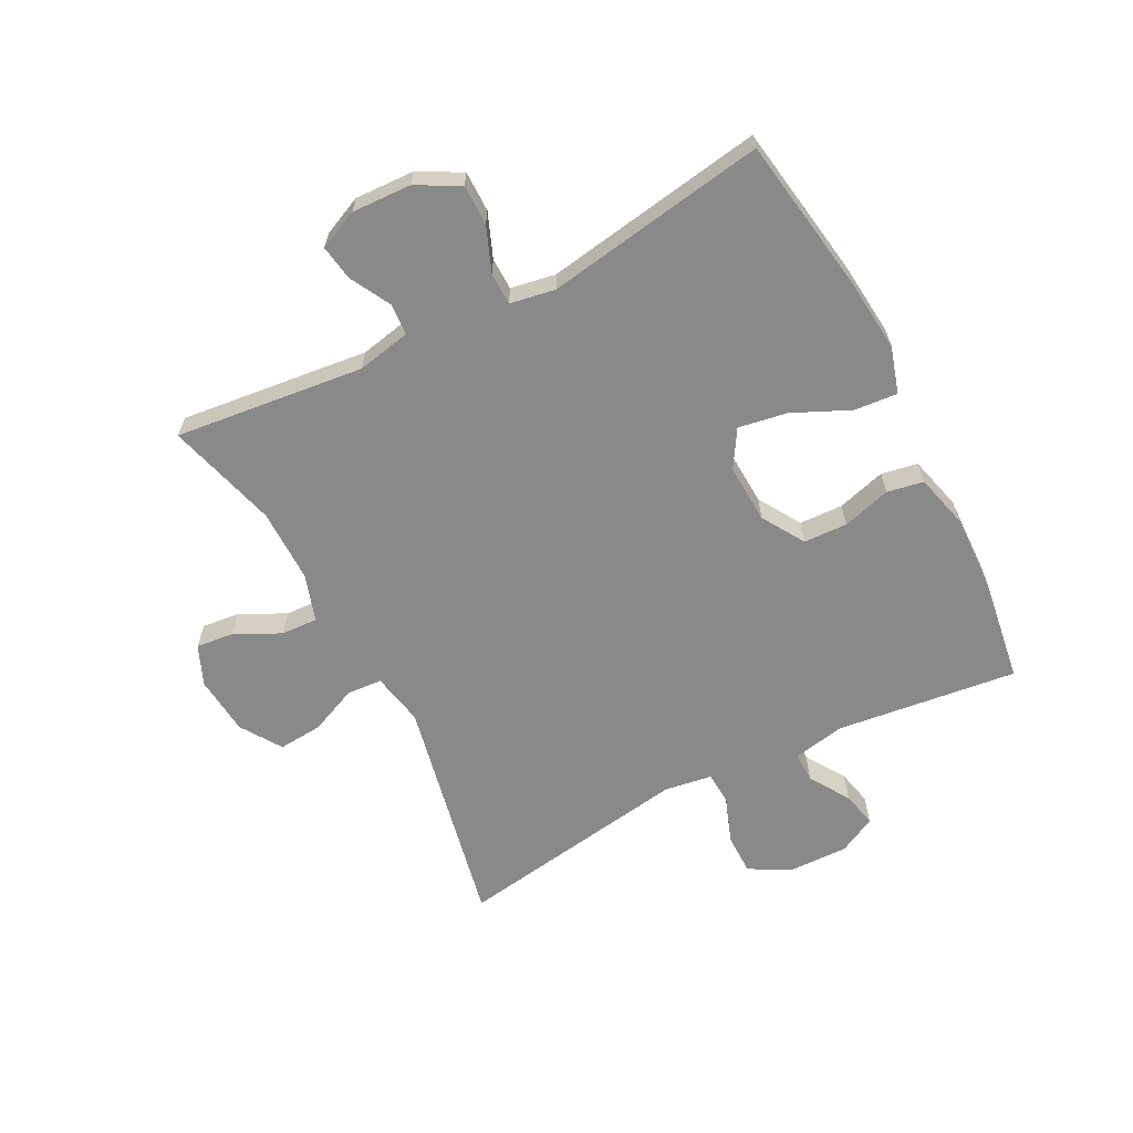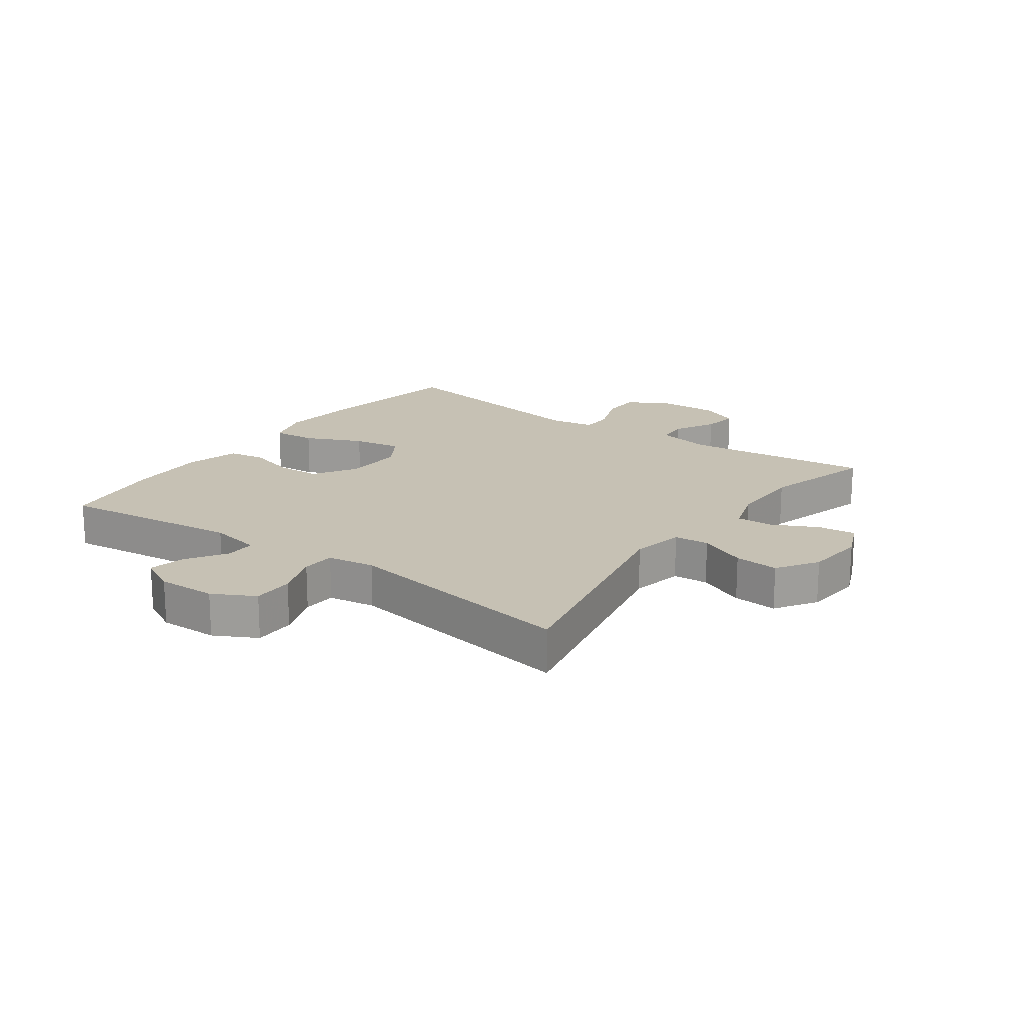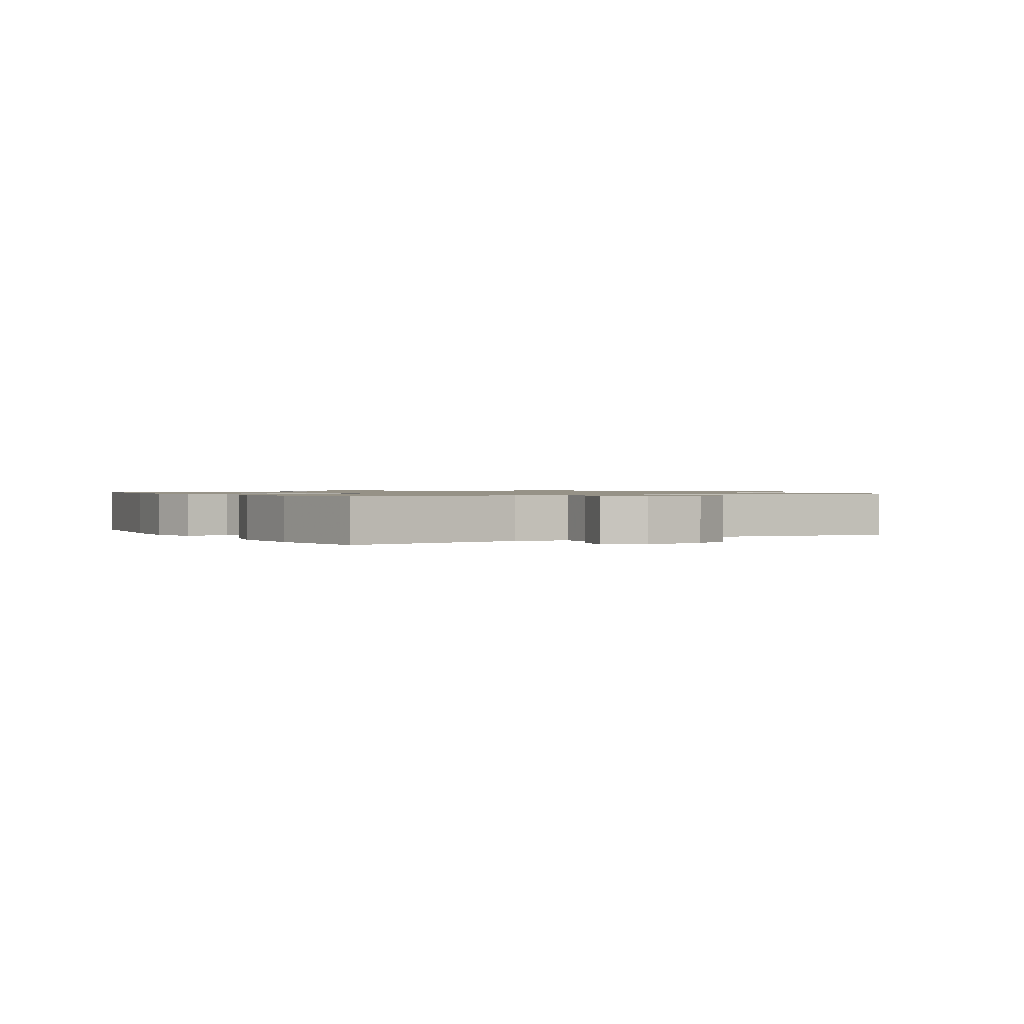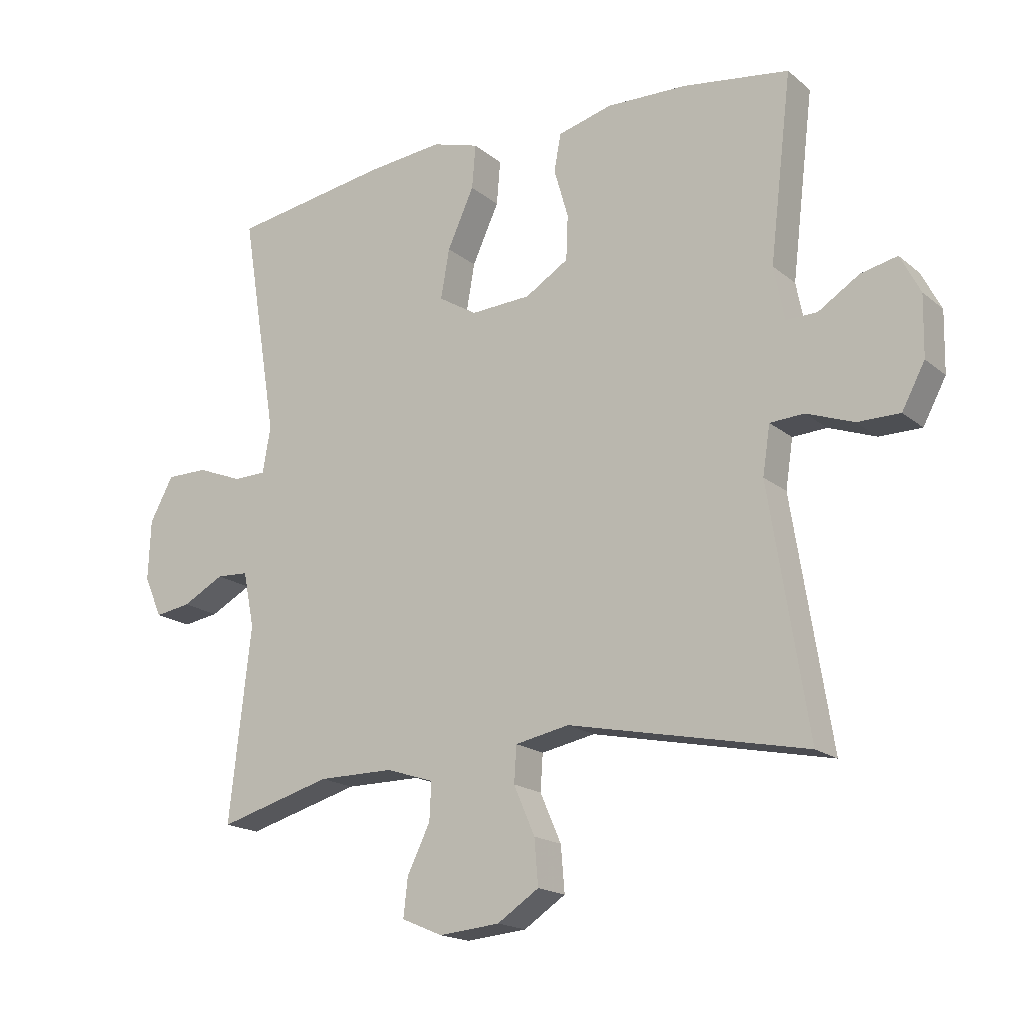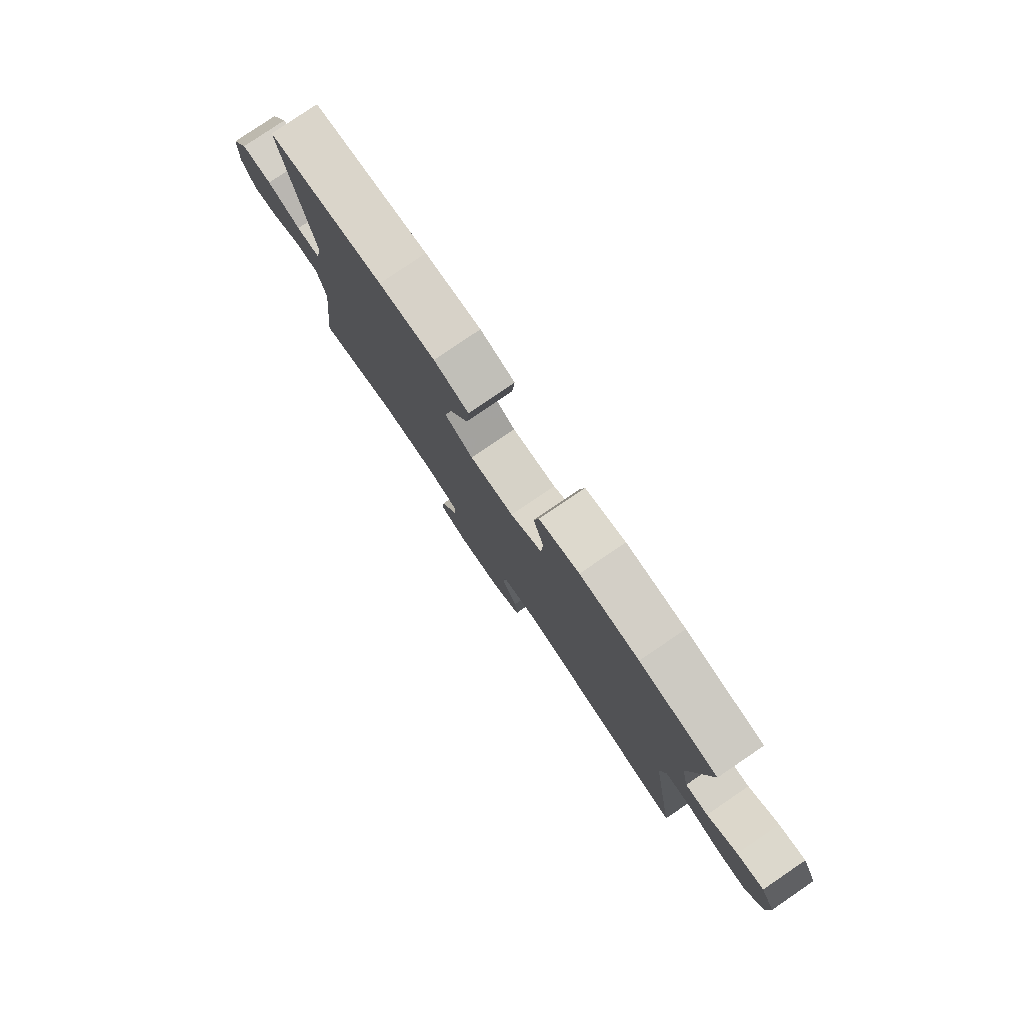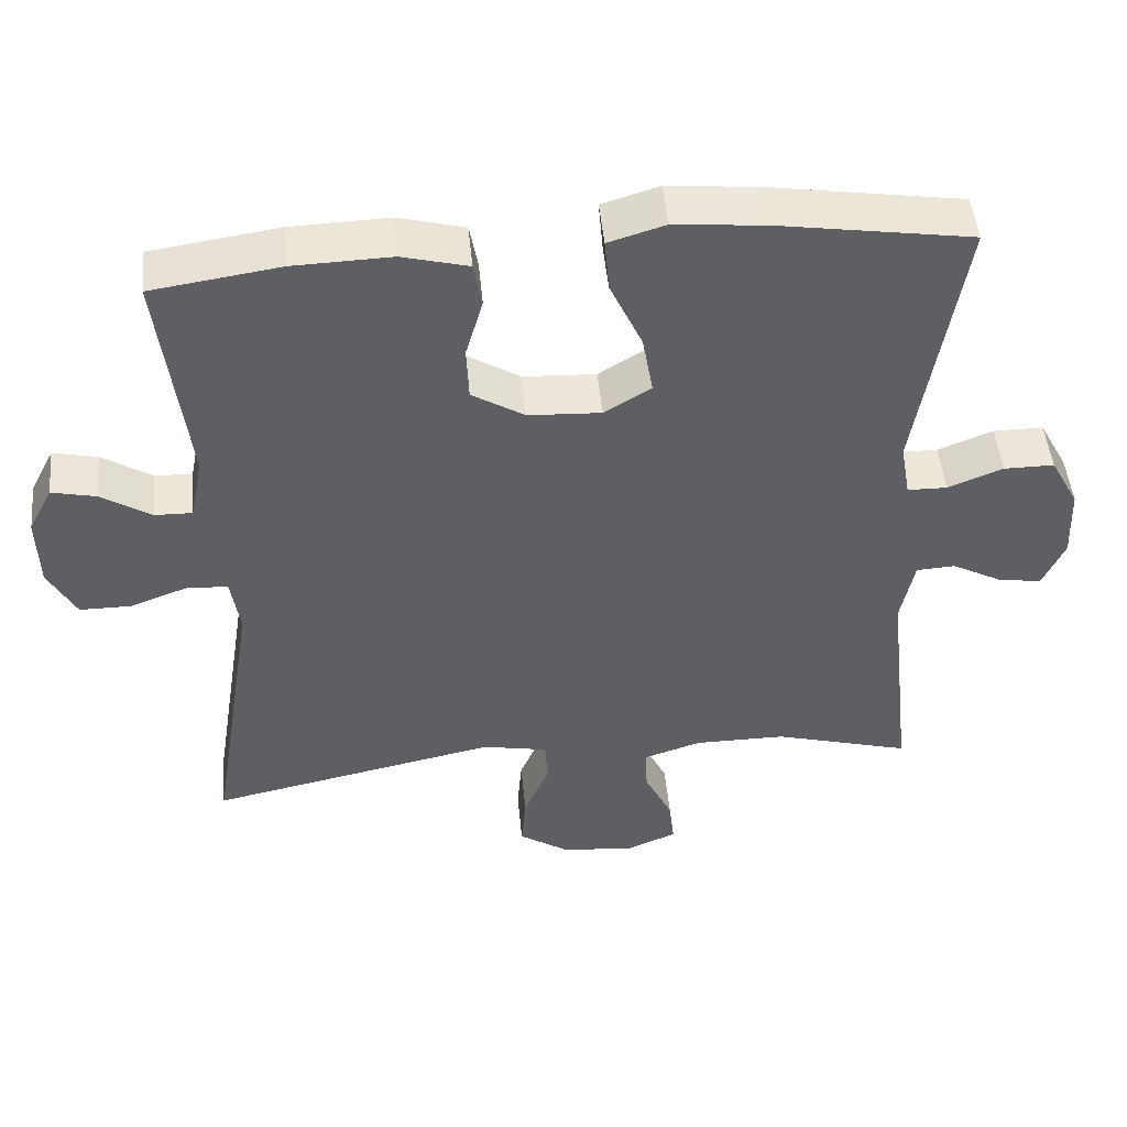
<metadata>
{"format":"obj","ext":"obj","renderer":"f3d","projection":"perspective","resolution":1024,"background":"white","views":[{"elev":-63.3,"azim":-62.6,"up":"+Y"},{"elev":18.5,"azim":125.9,"up":"+Y"},{"elev":1.0,"azim":59.0,"up":"+Y"},{"elev":-17.8,"azim":33.2,"up":"+Z"},{"elev":79.9,"azim":55.8,"up":"+Z"},{"elev":48.3,"azim":174.5,"up":"+Z"}]}
</metadata>
<code>
v 0.5 0.07 0.5
v 0.464 0.07 0.201
v 0.481 0.07 0.115
v 0.531 0.07 0.116
v 0.597 0.07 0.158
v 0.656 0.07 0.171
v 0.688 0.07 0.109
v 0.686 0.07 0.012
v 0.649 0.07 -0.057
v 0.581 0.07 -0.057
v 0.505 0.07 -0.029
v 0.45 0.07 -0.032
v 0.438 0.07 -0.11
v 0.5 0.07 -0.5
v 0.117 0.07 -0.42
v 0.03 0.07 -0.437
v 0.026 0.07 -0.495
v 0.06 0.07 -0.573
v 0.066 0.07 -0.646
v -0.001 0.07 -0.69
v -0.099 0.07 -0.699
v -0.165 0.07 -0.671
v -0.158 0.07 -0.609
v -0.121 0.07 -0.534
v -0.118 0.07 -0.474
v -0.195 0.07 -0.449
v -0.317 0.07 -0.449
v -0.5 0.07 -0.5
v -0.465 0.07 -0.189
v -0.483 0.07 -0.1
v -0.535 0.07 -0.097
v -0.602 0.07 -0.133
v -0.66 0.07 -0.142
v -0.689 0.07 -0.077
v -0.685 0.07 0.021
v -0.647 0.07 0.091
v -0.58 0.07 0.091
v -0.507 0.07 0.062
v -0.454 0.07 0.063
v -0.441 0.07 0.137
v -0.5 0.07 0.5
v -0.245 0.07 0.54
v -0.122 0.07 0.552
v -0.046 0.07 0.529
v -0.052 0.07 0.458
v -0.095 0.07 0.364
v -0.109 0.07 0.284
v -0.047 0.07 0.246
v 0.05 0.07 0.251
v 0.12 0.07 0.294
v 0.123 0.07 0.366
v 0.1 0.07 0.446
v 0.111 0.07 0.506
v 0.199 0.07 0.529
v 0.329 0.07 0.525
v 0.5 0 0.5
v 0.464 0 0.201
v 0.481 0 0.115
v 0.531 0 0.116
v 0.597 0 0.158
v 0.656 0 0.171
v 0.688 0 0.109
v 0.686 0 0.012
v 0.649 0 -0.057
v 0.581 0 -0.057
v 0.505 0 -0.029
v 0.45 0 -0.032
v 0.438 0 -0.11
v 0.5 0 -0.5
v 0.117 0 -0.42
v 0.03 0 -0.437
v 0.026 0 -0.495
v 0.06 0 -0.573
v 0.066 0 -0.646
v -0.001 0 -0.69
v -0.099 0 -0.699
v -0.165 0 -0.671
v -0.158 0 -0.609
v -0.121 0 -0.534
v -0.118 0 -0.474
v -0.195 0 -0.449
v -0.317 0 -0.449
v -0.5 0 -0.5
v -0.465 0 -0.189
v -0.483 0 -0.1
v -0.535 0 -0.097
v -0.602 0 -0.133
v -0.66 0 -0.142
v -0.689 0 -0.077
v -0.685 0 0.021
v -0.647 0 0.091
v -0.58 0 0.091
v -0.507 0 0.062
v -0.454 0 0.063
v -0.441 0 0.137
v -0.5 0 0.5
v -0.245 0 0.54
v -0.122 0 0.552
v -0.046 0 0.529
v -0.052 0 0.458
v -0.095 0 0.364
v -0.109 0 0.284
v -0.047 0 0.246
v 0.05 0 0.251
v 0.12 0 0.294
v 0.123 0 0.366
v 0.1 0 0.446
v 0.111 0 0.506
v 0.199 0 0.529
v 0.329 0 0.525
f 54 55 1 2
f 51 52 53 54
f 50 51 54 2
f 49 50 2 3
f 48 49 3
f 43 44 45 46
f 43 46 47
f 40 41 42 43
f 39 40 43 47
f 35 36 37 38
f 35 38 39
f 34 35 39
f 31 32 33 34
f 30 31 34 39
f 29 30 39 47
f 27 28 29 47
f 21 22 23 24
f 21 24 25
f 20 21 25
f 17 18 19 20
f 16 17 20 25
f 13 14 15
f 12 13 15 16
f 8 9 10 11
f 8 11 12
f 7 8 12
f 4 5 6 7
f 3 4 7 12
f 48 3 12 16
f 26 27 47 48
f 16 25 26 48
f 57 56 110 109
f 109 108 107 106
f 57 109 106 105
f 58 57 105 104
f 58 104 103
f 101 100 99 98
f 102 101 98
f 98 97 96 95
f 102 98 95 94
f 93 92 91 90
f 94 93 90
f 94 90 89
f 89 88 87 86
f 94 89 86 85
f 102 94 85 84
f 102 84 83 82
f 79 78 77 76
f 80 79 76
f 80 76 75
f 75 74 73 72
f 80 75 72 71
f 70 69 68
f 71 70 68 67
f 66 65 64 63
f 67 66 63
f 67 63 62
f 62 61 60 59
f 67 62 59 58
f 71 67 58 103
f 103 102 82 81
f 103 81 80 71
f 1 56 57 2
f 2 57 58 3
f 3 58 59 4
f 4 59 60 5
f 5 60 61 6
f 6 61 62 7
f 7 62 63 8
f 8 63 64 9
f 9 64 65 10
f 10 65 66 11
f 11 66 67 12
f 12 67 68 13
f 13 68 69 14
f 14 69 70 15
f 15 70 71 16
f 16 71 72 17
f 17 72 73 18
f 18 73 74 19
f 19 74 75 20
f 20 75 76 21
f 21 76 77 22
f 22 77 78 23
f 23 78 79 24
f 24 79 80 25
f 25 80 81 26
f 26 81 82 27
f 27 82 83 28
f 28 83 84 29
f 29 84 85 30
f 30 85 86 31
f 31 86 87 32
f 32 87 88 33
f 33 88 89 34
f 34 89 90 35
f 35 90 91 36
f 36 91 92 37
f 37 92 93 38
f 38 93 94 39
f 39 94 95 40
f 40 95 96 41
f 41 96 97 42
f 42 97 98 43
f 43 98 99 44
f 44 99 100 45
f 45 100 101 46
f 46 101 102 47
f 47 102 103 48
f 48 103 104 49
f 49 104 105 50
f 50 105 106 51
f 51 106 107 52
f 52 107 108 53
f 53 108 109 54
f 54 109 110 55
f 55 110 56 1

</code>
